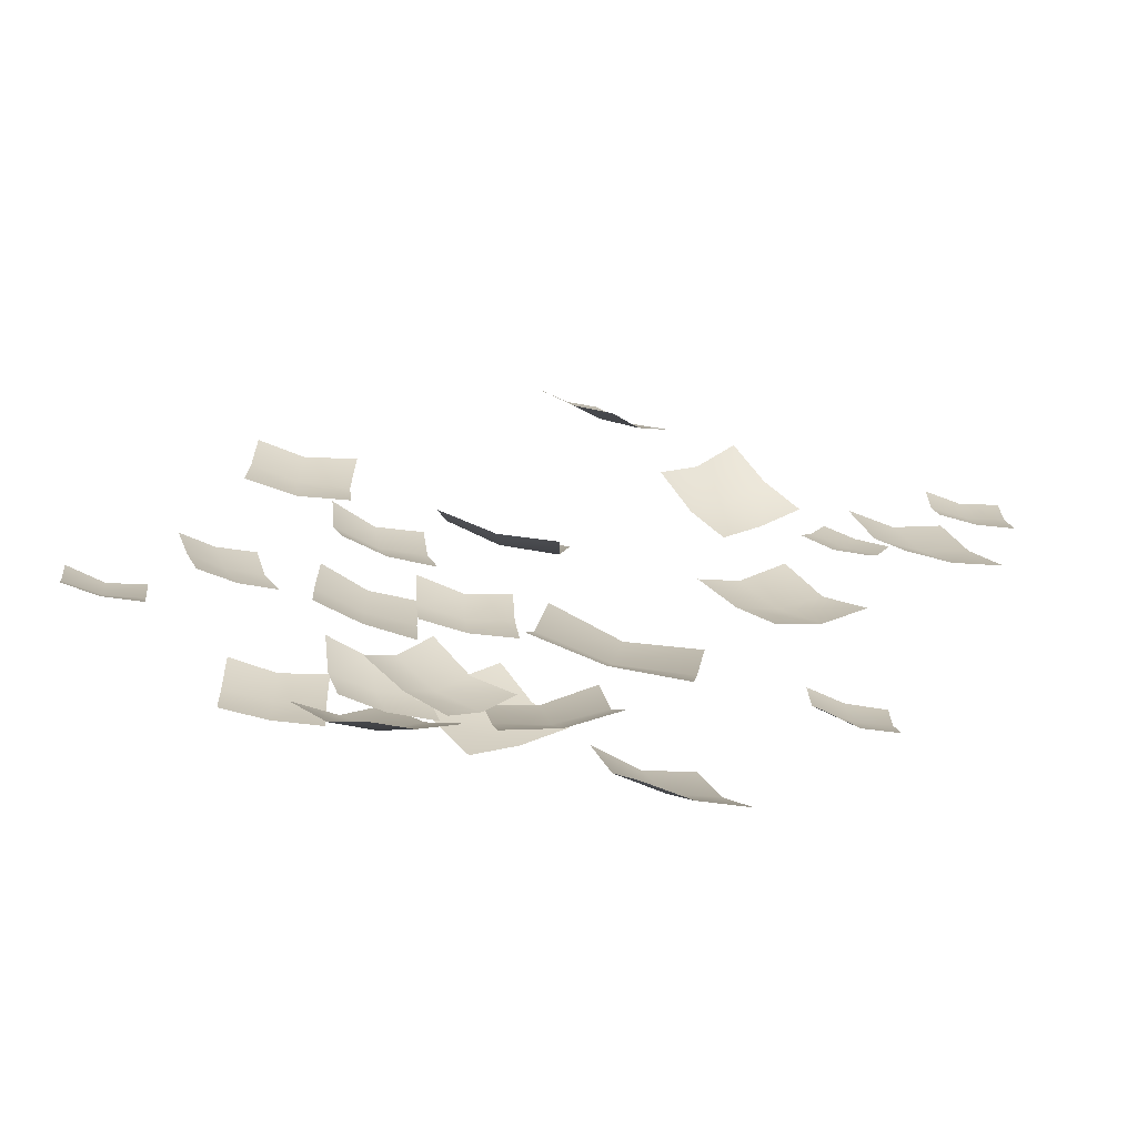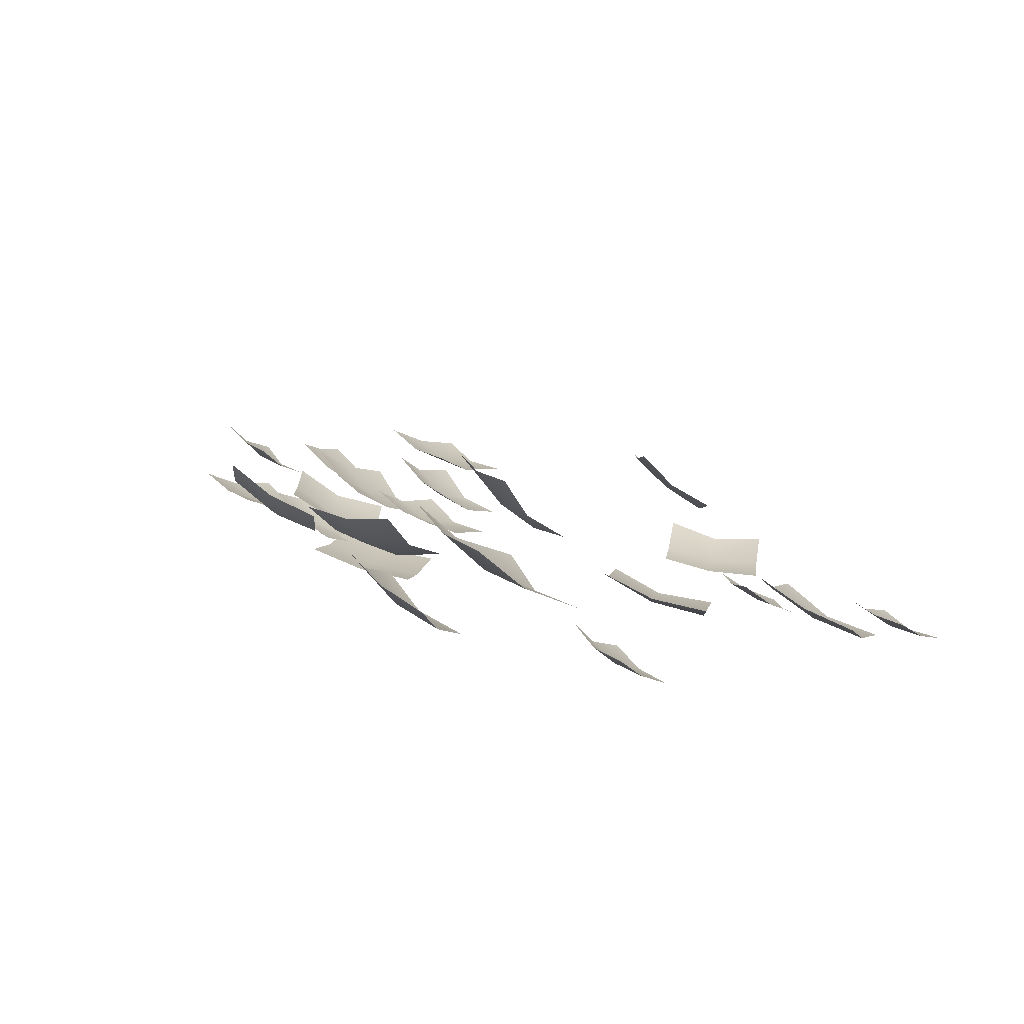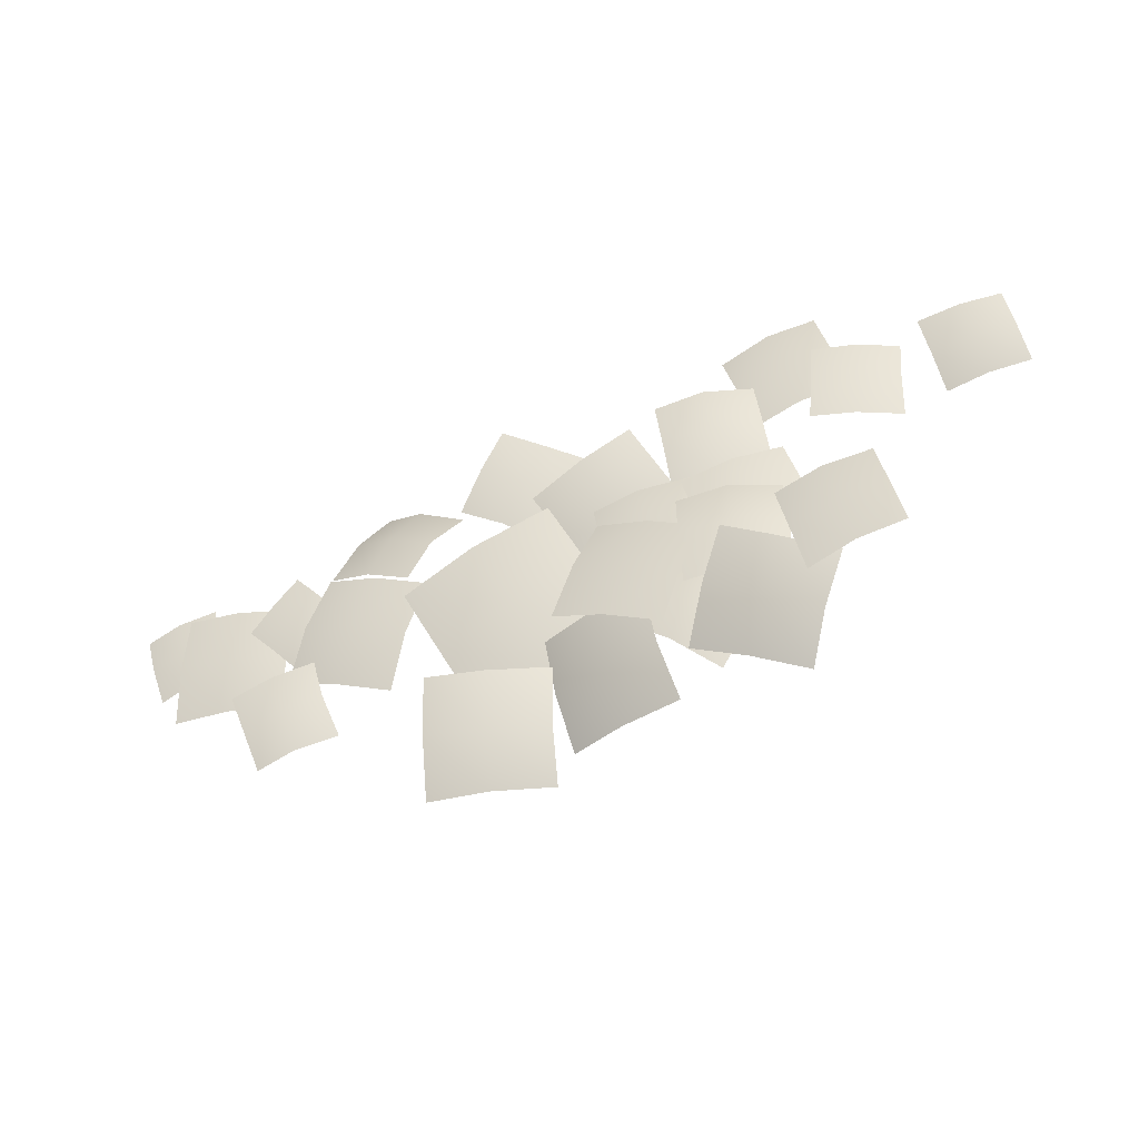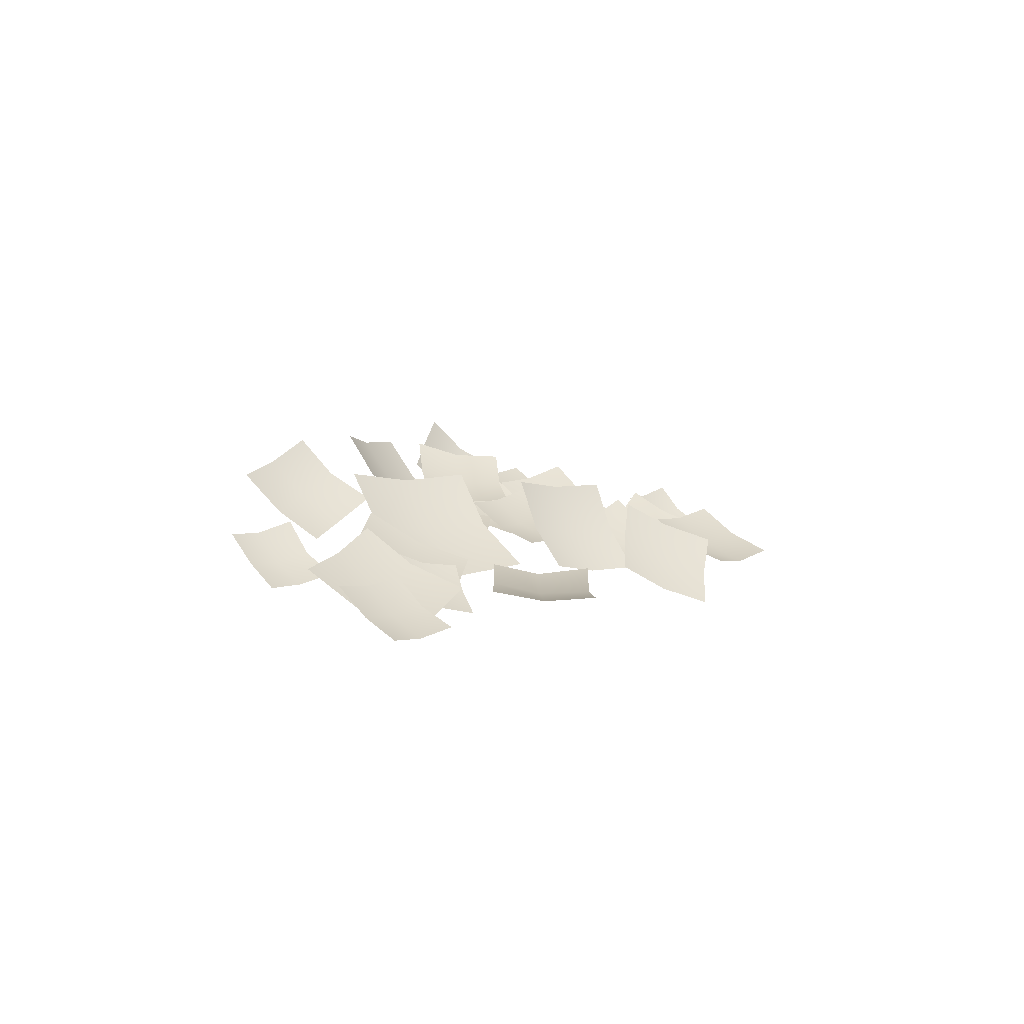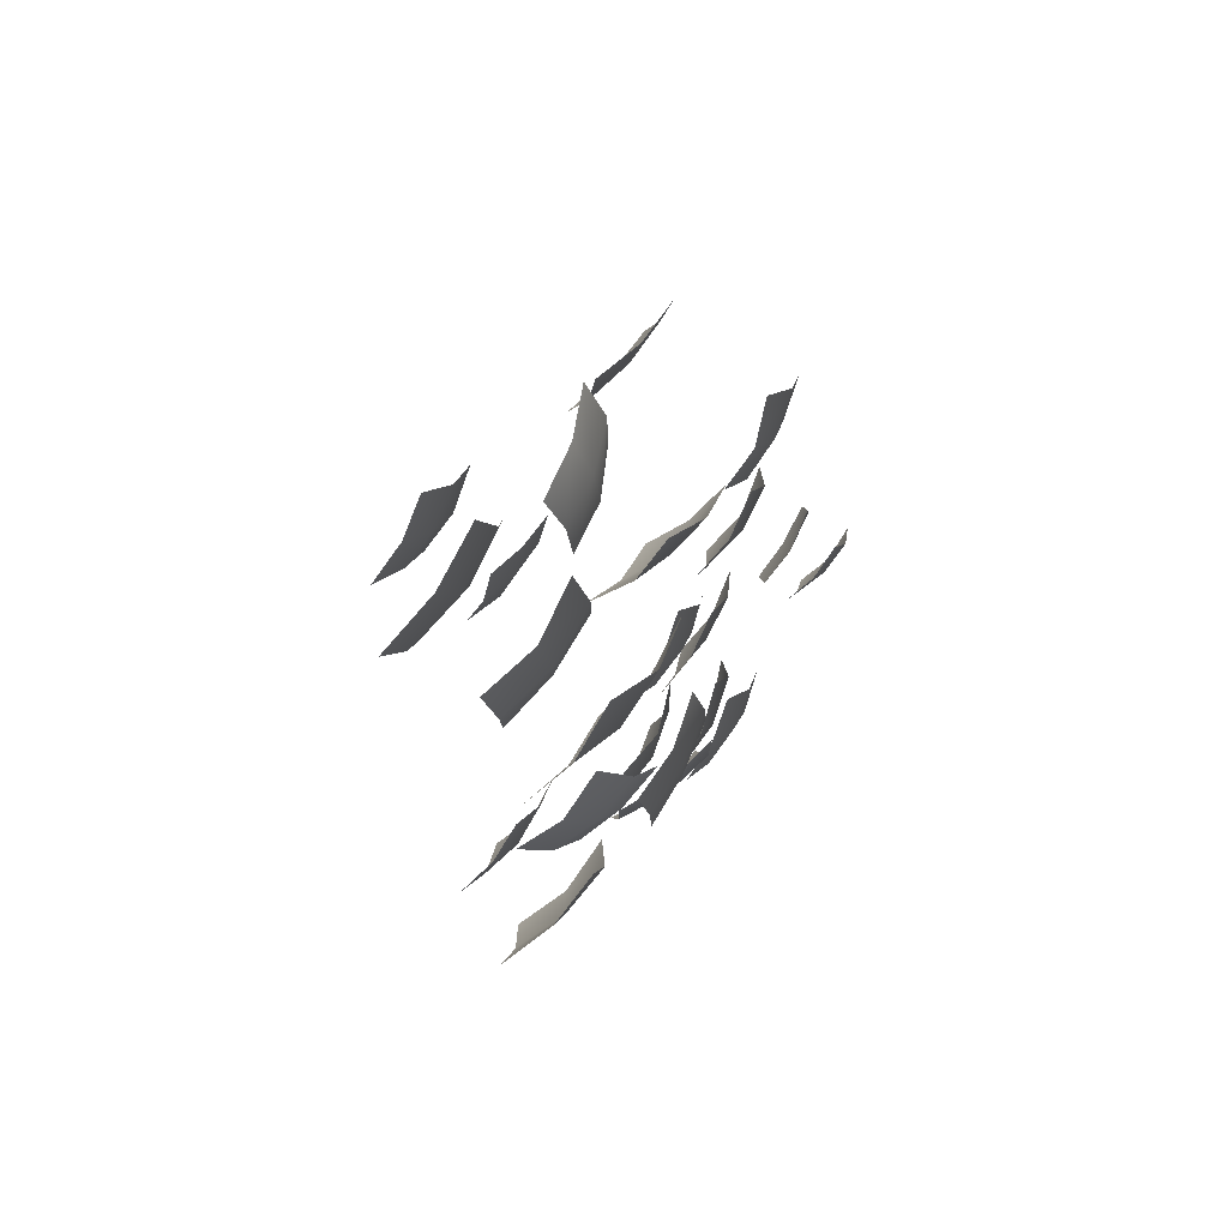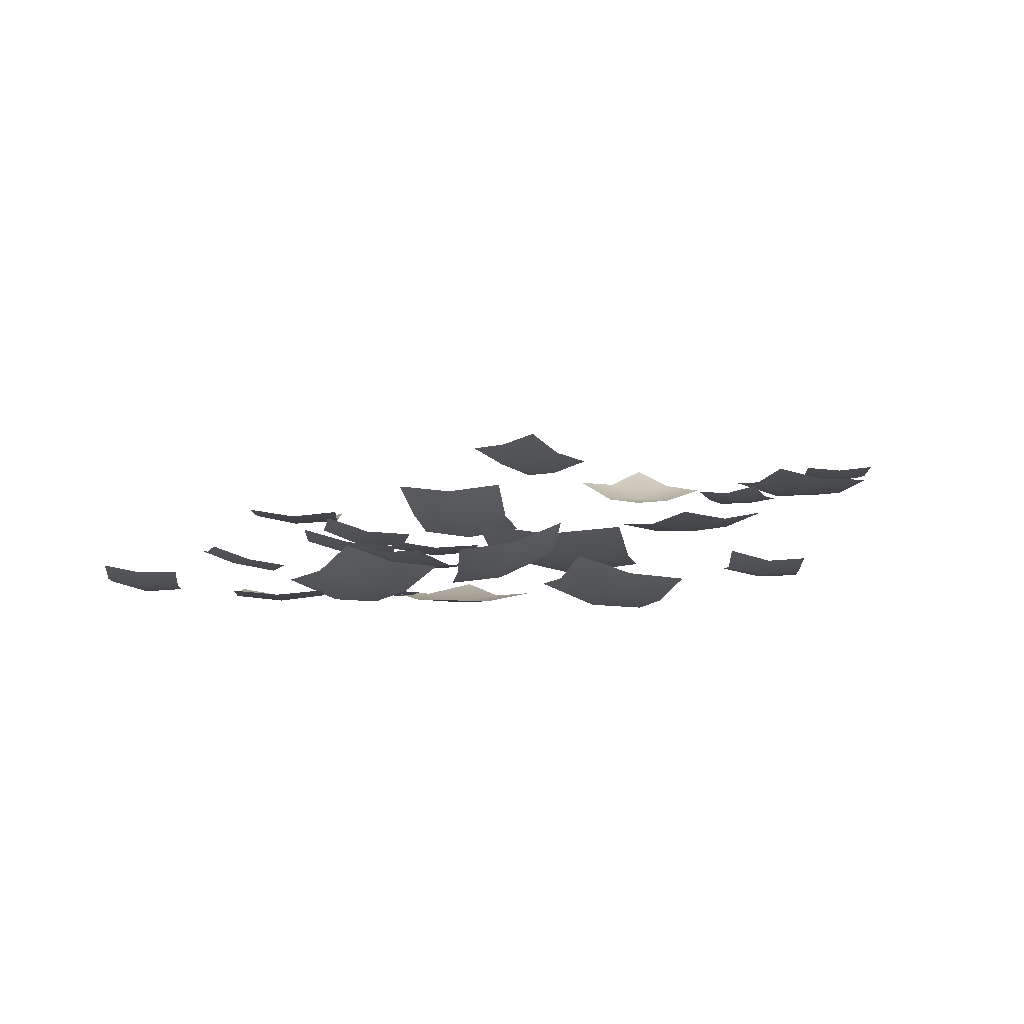
<metadata>
{"format":"obj","ext":"obj","renderer":"f3d","projection":"perspective","resolution":1024,"background":"white","views":[{"elev":-39.3,"azim":169.5,"up":"+Z"},{"elev":26.9,"azim":-133.7,"up":"+Y"},{"elev":-68.9,"azim":26.4,"up":"+Z"},{"elev":7.5,"azim":-54.9,"up":"+Y"},{"elev":14.1,"azim":-67.5,"up":"+Z"},{"elev":23.6,"azim":175.7,"up":"+Y"}]}
</metadata>
<code>
g Clover_02
v -0.9036 -0.04298 -0.1902
v -0.9591 -0.007245 -0.2465
v -0.8993 0.005953 -0.2309
v -0.9631 -0.05174 -0.2027
v -0.9063 -0.07228 -0.1358
v -1.018 -0.003148 -0.2501
v -0.9659 -0.08278 -0.1495
v -1.021 -0.04705 -0.2058
v -1.029 -0.08034 -0.154
v -0.5377 -0.02693 0.01874
v -0.4758 -0.1029 0.09665
v -0.5643 -0.0842 0.08569
v -0.4519 -0.04108 0.03538
v -0.5232 0.05058 -0.02296
v -0.398 -0.1038 0.1298
v -0.4363 0.03463 -0.008568
v -0.3744 -0.04134 0.06935
v -0.3507 0.03263 0.0248
v -0.2759 -0.1149 0.1043
v -0.2129 -0.0582 0.04674
v -0.2092 -0.08345 0.117
v -0.2811 -0.08376 0.03813
v -0.3493 -0.1203 0.1099
v -0.2224 -0.01002 -0.00753
v -0.3539 -0.09149 0.04205
v -0.2908 -0.03478 -0.01557
v -0.3643 -0.04158 -0.01832
v -1.188 -0.08659 0.2687
v -1.126 -0.05514 0.2238
v -1.13 -0.07847 0.2794
v -1.185 -0.05978 0.2159
v -1.247 -0.07928 0.2703
v -1.123 -0.01824 0.179
v -1.243 -0.05384 0.2164
v -1.181 -0.02239 0.1714
v -1.24 -0.01513 0.1667
v -0.952 -0.02752 0.09123
v -1.026 -0.04101 0.1033
v -0.9977 -0.006364 0.07015
v -0.9797 -0.05908 0.1258
v -0.9058 -0.03491 0.1187
v -1.053 -0.06356 0.1421
v -0.9335 -0.06771 0.1527
v -1.007 -0.0812 0.1648
v -0.9628 -0.09343 0.1944
v -0.2334 -0.08418 0.1473
v -0.1633 -0.1144 0.2242
v -0.2415 -0.104 0.224
v -0.157 -0.0889 0.1506
v -0.2333 -0.03911 0.08457
v -0.09204 -0.1027 0.2366
v -0.1561 -0.04609 0.08659
v -0.086 -0.07637 0.1635
v -0.07822 -0.03512 0.09829
v -0.1239 -0.1029 -0.02091
v -0.04913 -0.1061 0.02403
v -0.1094 -0.1231 0.03689
v -0.06536 -0.08311 -0.03167
v -0.146 -0.07018 -0.06935
v 0.004341 -0.07808 0.01941
v -0.08685 -0.05148 -0.08094
v -0.01212 -0.0547 -0.036
v -0.02841 -0.0219 -0.08724
v -1.071 -0.08361 0.2005
v -1.014 -0.01811 0.1151
v -0.9898 -0.05078 0.1939
v -1.096 -0.04593 0.1258
v -1.154 -0.09421 0.2254
v -1.04 0.03411 0.05239
v -1.178 -0.05853 0.1491
v -1.122 0.006964 0.06367
v -1.207 -0.003952 0.07972
v -0.2401 -0.02231 -0.307
v -0.2199 0.06518 -0.3819
v -0.1704 0.02434 -0.326
v -0.2883 0.02255 -0.357
v -0.3039 -0.05109 -0.2618
v -0.2643 0.1218 -0.4147
v -0.3526 -0.007816 -0.3141
v -0.3325 0.0797 -0.389
v -0.4018 0.05172 -0.3515
v 0.09683 -0.1195 -0.05332
v 0.1536 -0.07414 -0.0938
v 0.1549 -0.1045 -0.04137
v 0.09535 -0.08602 -0.1017
v 0.03784 -0.1204 -0.04718
v 0.1516 -0.03141 -0.1303
v 0.03647 -0.0882 -0.09714
v 0.09328 -0.04287 -0.1376
v 0.03374 -0.04313 -0.1383
v -0.7627 -0.08138 0.2737
v -0.7463 -0.06564 0.1659
v -0.6992 -0.05654 0.2301
v -0.809 -0.08389 0.2111
v -0.8224 -0.07694 0.3244
v -0.7901 -0.04899 0.1081
v -0.869 -0.08208 0.2612
v -0.8526 -0.06634 0.1535
v -0.9174 -0.06652 0.1983
v -0.9422 -0.06924 0.03365
v -0.8208 -0.08553 0.05846
v -0.8958 -0.09312 0.1094
v -0.8679 -0.05568 -0.01233
v -0.9921 -0.01884 -0.02026
v -0.7488 -0.05459 0.02675
v -0.9175 -0.007634 -0.06818
v -0.7961 -0.02392 -0.04339
v -0.8396 0.02408 -0.105
v -0.653 -0.03219 -0.338
v -0.5947 0.04897 -0.4036
v -0.5738 0.005253 -0.3313
v -0.6743 0.01583 -0.4043
v -0.7338 -0.05047 -0.3179
v -0.6168 0.1095 -0.4522
v -0.7549 -0.00416 -0.3866
v -0.6965 0.077 -0.4521
v -0.7796 0.05968 -0.4415
v -0.4126 -0.01116 -0.2274
v -0.3067 0.01303 -0.2247
v -0.3591 -0.008049 -0.169
v -0.3618 0.01653 -0.2793
v -0.4733 0.01511 -0.2693
v -0.2606 0.05996 -0.2658
v -0.4219 0.04018 -0.3227
v -0.316 0.06437 -0.32
v -0.3718 0.08875 -0.3691
v -0.2792 -0.06616 -0.174
v -0.2203 -0.01803 -0.2427
v -0.2133 -0.03118 -0.1694
v -0.2878 -0.04661 -0.2442
v -0.3522 -0.07266 -0.1647
v -0.2334 0.02019 -0.3037
v -0.3601 -0.05566 -0.2361
v -0.3011 -0.007504 -0.3048
v -0.3744 -0.01676 -0.3034
v -0.1546 -0.05358 -0.2265
v -0.08195 -0.02114 -0.2854
v -0.08475 -0.04196 -0.2164
v -0.1519 -0.0283 -0.2927
v -0.2249 -0.04536 -0.224
v -0.07954 0.01713 -0.3435
v -0.2221 -0.02184 -0.2914
v -0.1495 0.01059 -0.3504
v -0.2202 0.01801 -0.3555
v -0.6559 -0.01119 0.2731
v -0.6591 -0.08358 0.3489
v -0.7128 -0.04521 0.3096
v -0.6038 -0.04591 0.315
v -0.6059 0.03906 0.248
v -0.6114 -0.1077 0.3984
v -0.5531 0.002893 0.2889
v -0.5563 -0.0695 0.3648
v -0.5004 -0.02418 0.3413
v -0.5935 0.05338 -0.3044
v -0.5095 -0.01521 -0.2602
v -0.5866 0.007483 -0.2318
v -0.5159 0.03559 -0.3273
v -0.5985 0.121 -0.353
v -0.4307 -0.01876 -0.2675
v -0.5211 0.1013 -0.3781
v -0.4371 0.03271 -0.3339
v -0.436 0.09616 -0.3886
v -0.5067 -0.06981 -0.2161
v -0.3939 -0.07401 -0.1923
v -0.4639 -0.08138 -0.1457
v -0.4376 -0.05791 -0.2604
v -0.5539 -0.03815 -0.2761
v -0.3277 -0.04891 -0.2298
v -0.4845 -0.02804 -0.3213
v -0.3716 -0.03222 -0.2975
v -0.4128 -0.002293 -0.3634
v -0.2689 -0.05986 -0.06105
v -0.1911 -0.007064 -0.1106
v -0.1987 -0.03748 -0.03973
v -0.2626 -0.02506 -0.1285
v -0.3445 -0.06284 -0.06725
v -0.1884 0.04044 -0.1681
v -0.3377 -0.02978 -0.136
v -0.26 0.02301 -0.1856
v -0.335 0.01998 -0.1998
v -0.6457 -0.104 -0.066
v -0.5037 -0.03525 -0.1191
v -0.5337 -0.09432 -0.01756
v -0.6167 -0.03857 -0.1594
v -0.7621 -0.08527 -0.07868
v -0.4776 0.04892 -0.1891
v -0.7327 -0.02234 -0.1753
v -0.5907 0.04648 -0.2283
v -0.7052 0.06663 -0.2544
v -0.4058 -0.06852 -0.03945
v -0.3352 -0.03074 -0.0995
v -0.3351 -0.0507 -0.02944
v -0.406 -0.04362 -0.1057
v -0.4767 -0.0645 -0.03255
v -0.3355 0.008468 -0.1547
v -0.4768 -0.04155 -0.1003
v -0.4062 -0.003771 -0.1604
v -0.4778 -0.0009184 -0.1616
g Clover_02_0
f 3 2 1
f 2 4 1
f 1 4 5
f 2 6 4
f 4 7 5
f 6 8 4
f 4 8 7
f 8 9 7
f 12 11 10
f 11 13 10
f 10 13 14
f 11 15 13
f 13 16 14
f 15 17 13
f 13 17 16
f 17 18 16
f 21 20 19
f 20 22 19
f 19 22 23
f 20 24 22
f 22 25 23
f 24 26 22
f 22 26 25
f 26 27 25
f 30 29 28
f 29 31 28
f 28 31 32
f 29 33 31
f 31 34 32
f 33 35 31
f 31 35 34
f 35 36 34
f 39 38 37
f 38 40 37
f 37 40 41
f 38 42 40
f 40 43 41
f 42 44 40
f 40 44 43
f 44 45 43
f 48 47 46
f 47 49 46
f 46 49 50
f 47 51 49
f 49 52 50
f 51 53 49
f 49 53 52
f 53 54 52
f 57 56 55
f 56 58 55
f 55 58 59
f 56 60 58
f 58 61 59
f 60 62 58
f 58 62 61
f 62 63 61
f 66 65 64
f 65 67 64
f 64 67 68
f 65 69 67
f 67 70 68
f 69 71 67
f 67 71 70
f 71 72 70
f 75 74 73
f 74 76 73
f 73 76 77
f 74 78 76
f 76 79 77
f 78 80 76
f 76 80 79
f 80 81 79
f 84 83 82
f 83 85 82
f 82 85 86
f 83 87 85
f 85 88 86
f 87 89 85
f 85 89 88
f 89 90 88
f 93 92 91
f 92 94 91
f 91 94 95
f 92 96 94
f 94 97 95
f 96 98 94
f 94 98 97
f 98 99 97
f 102 101 100
f 101 103 100
f 100 103 104
f 101 105 103
f 103 106 104
f 105 107 103
f 103 107 106
f 107 108 106
f 111 110 109
f 110 112 109
f 109 112 113
f 110 114 112
f 112 115 113
f 114 116 112
f 112 116 115
f 116 117 115
f 120 119 118
f 119 121 118
f 118 121 122
f 119 123 121
f 121 124 122
f 123 125 121
f 121 125 124
f 125 126 124
f 129 128 127
f 128 130 127
f 127 130 131
f 128 132 130
f 130 133 131
f 132 134 130
f 130 134 133
f 134 135 133
f 138 137 136
f 137 139 136
f 136 139 140
f 137 141 139
f 139 142 140
f 141 143 139
f 139 143 142
f 143 144 142
f 147 146 145
f 146 148 145
f 145 148 149
f 146 150 148
f 148 151 149
f 150 152 148
f 148 152 151
f 152 153 151
f 156 155 154
f 155 157 154
f 154 157 158
f 155 159 157
f 157 160 158
f 159 161 157
f 157 161 160
f 161 162 160
f 165 164 163
f 164 166 163
f 163 166 167
f 164 168 166
f 166 169 167
f 168 170 166
f 166 170 169
f 170 171 169
f 174 173 172
f 173 175 172
f 172 175 176
f 173 177 175
f 175 178 176
f 177 179 175
f 175 179 178
f 179 180 178
f 183 182 181
f 182 184 181
f 181 184 185
f 182 186 184
f 184 187 185
f 186 188 184
f 184 188 187
f 188 189 187
f 192 191 190
f 191 193 190
f 190 193 194
f 191 195 193
f 193 196 194
f 195 197 193
f 193 197 196
f 197 198 196

</code>
